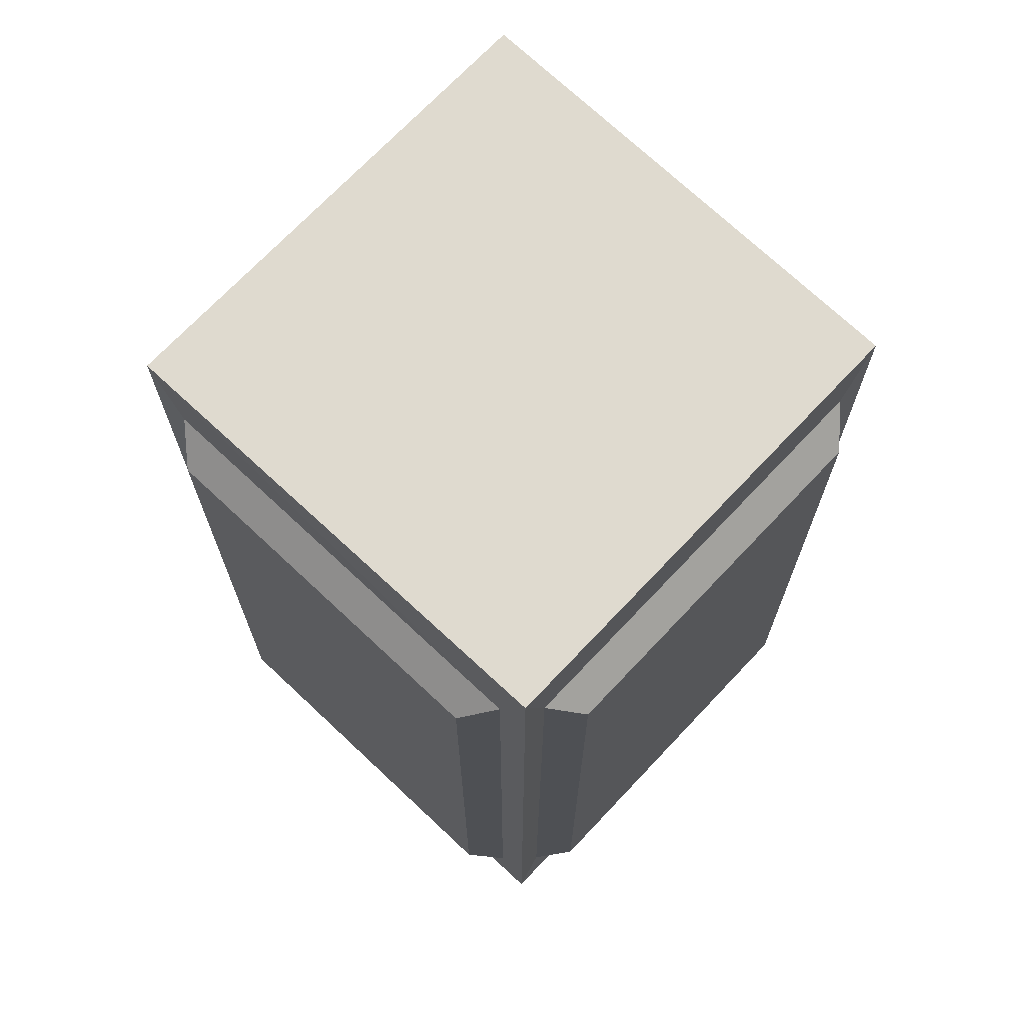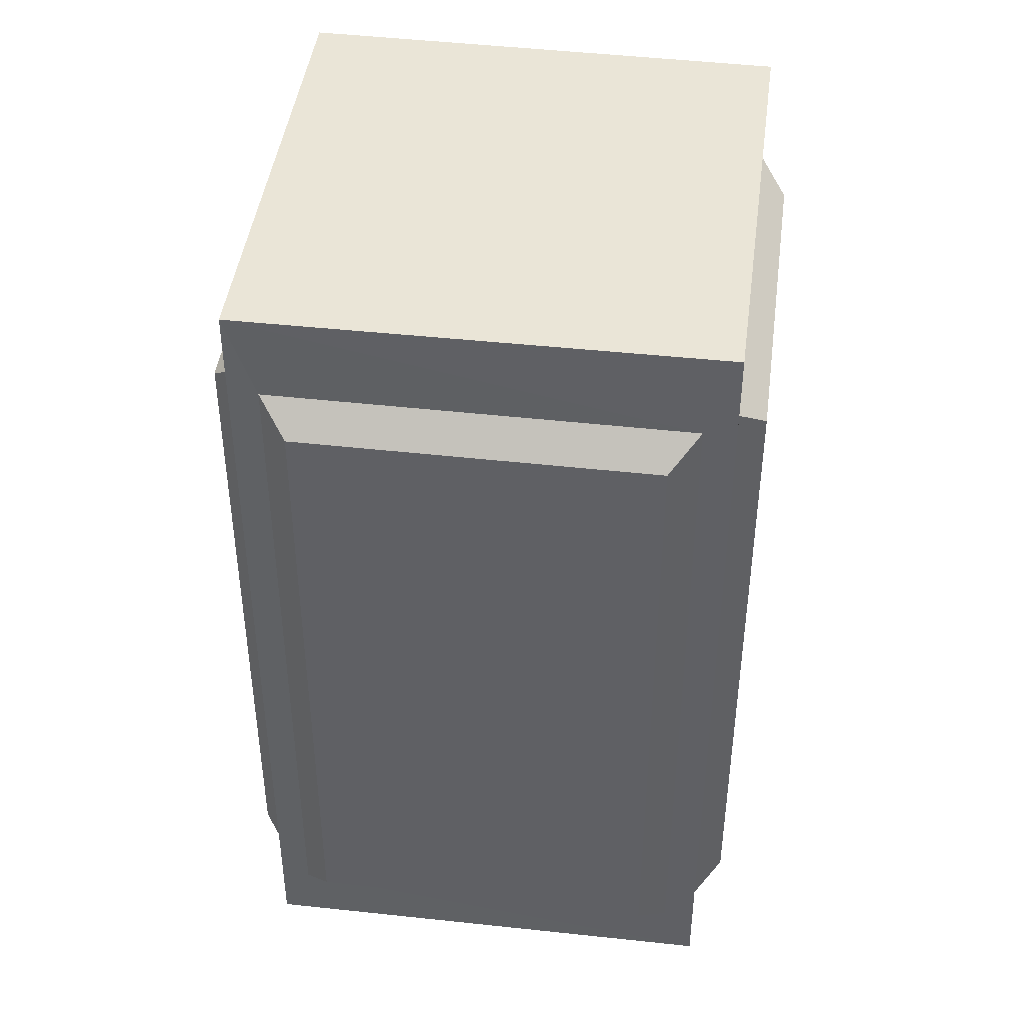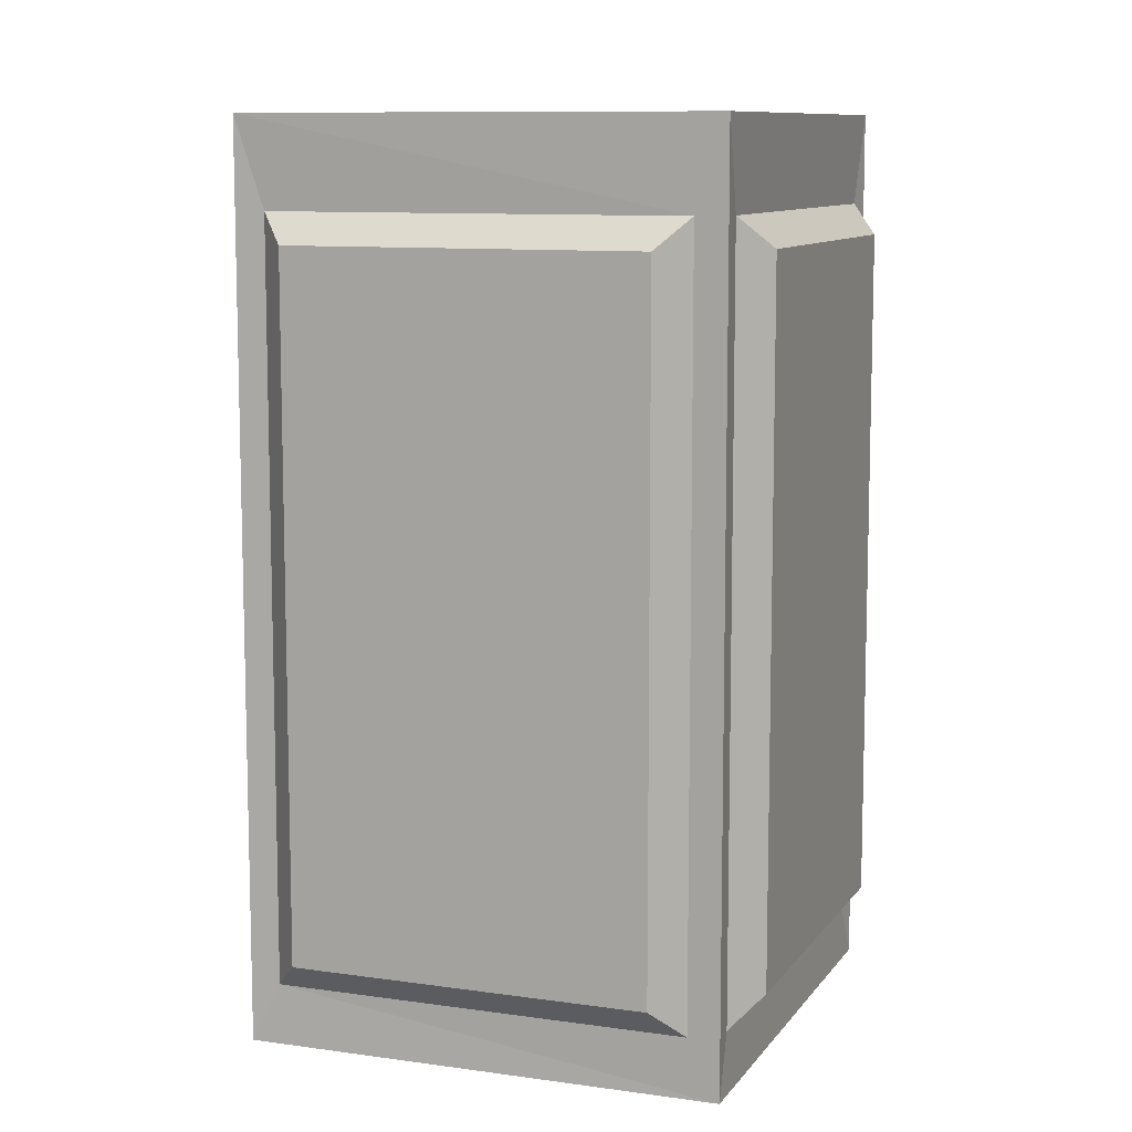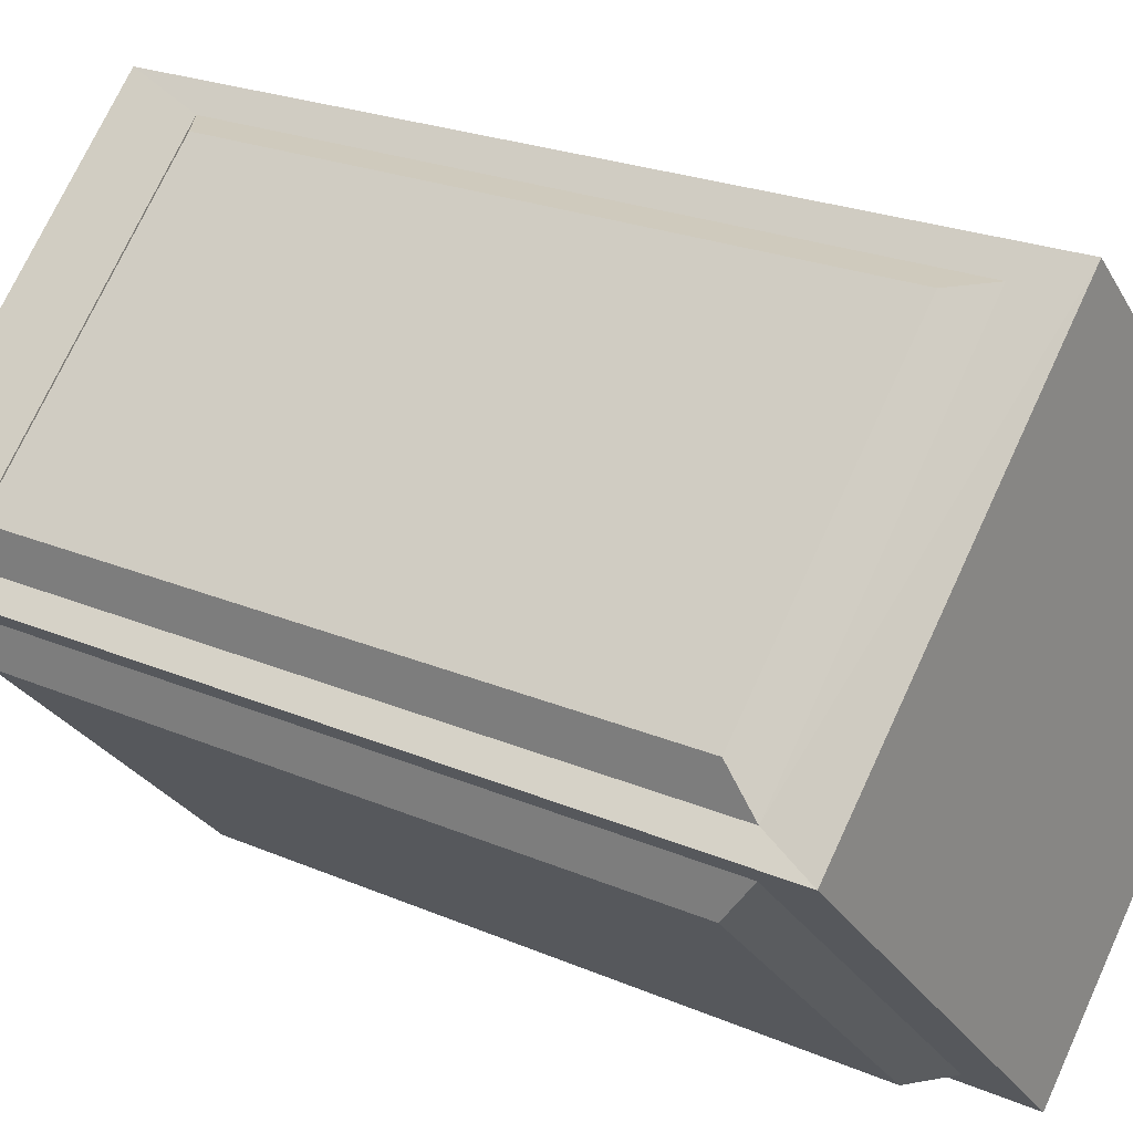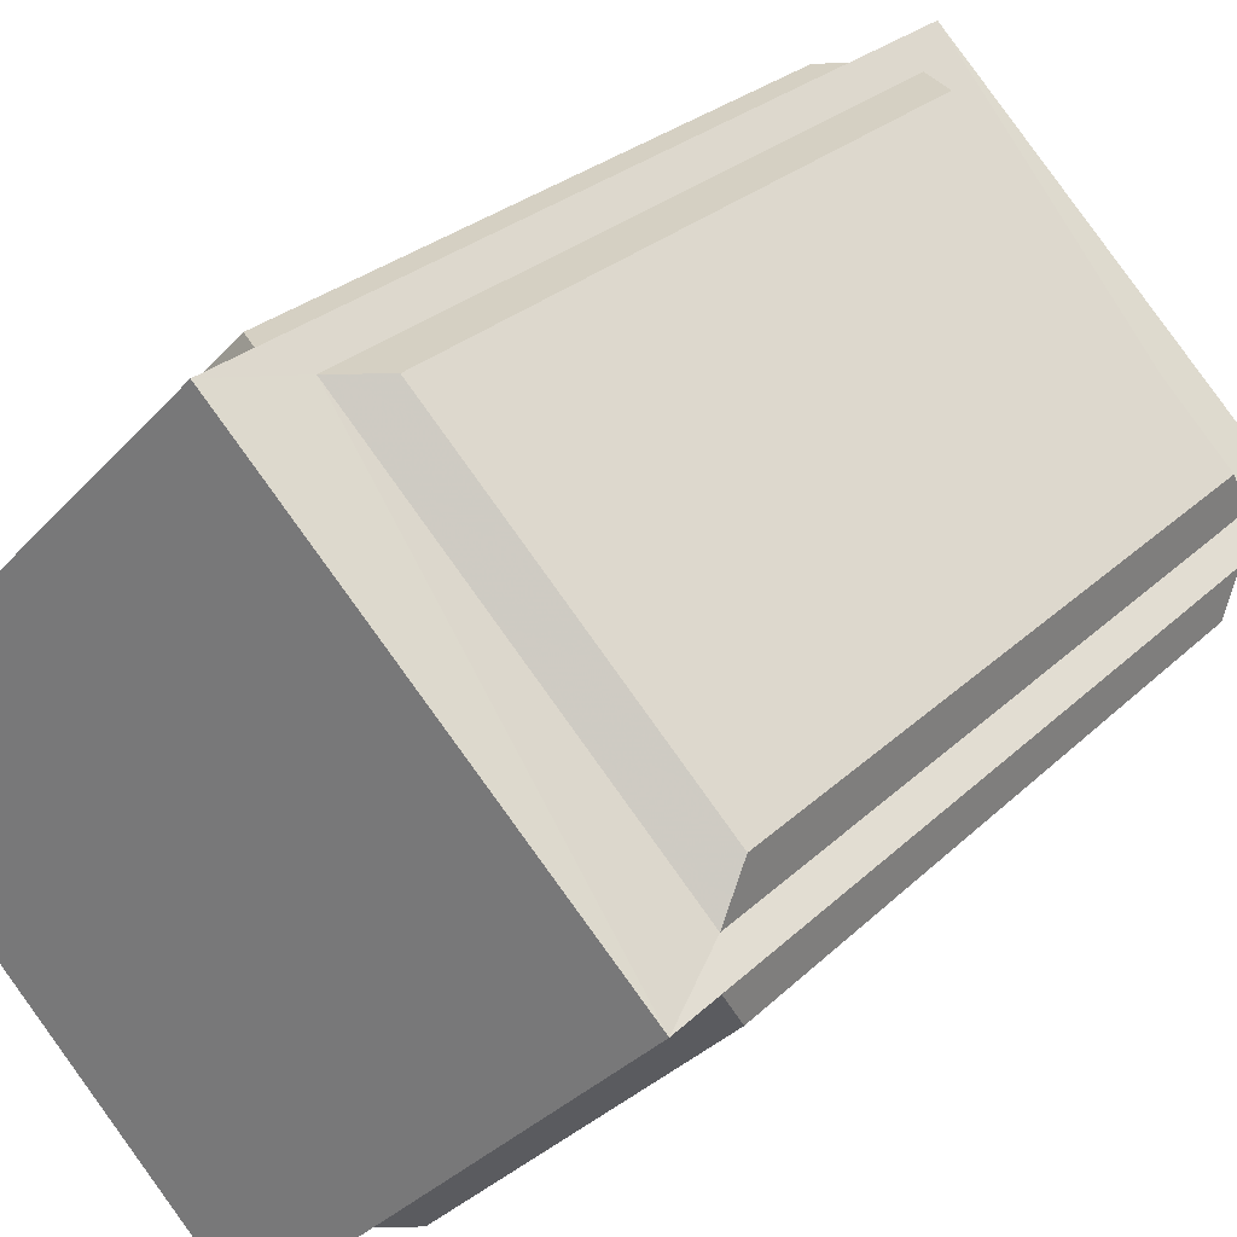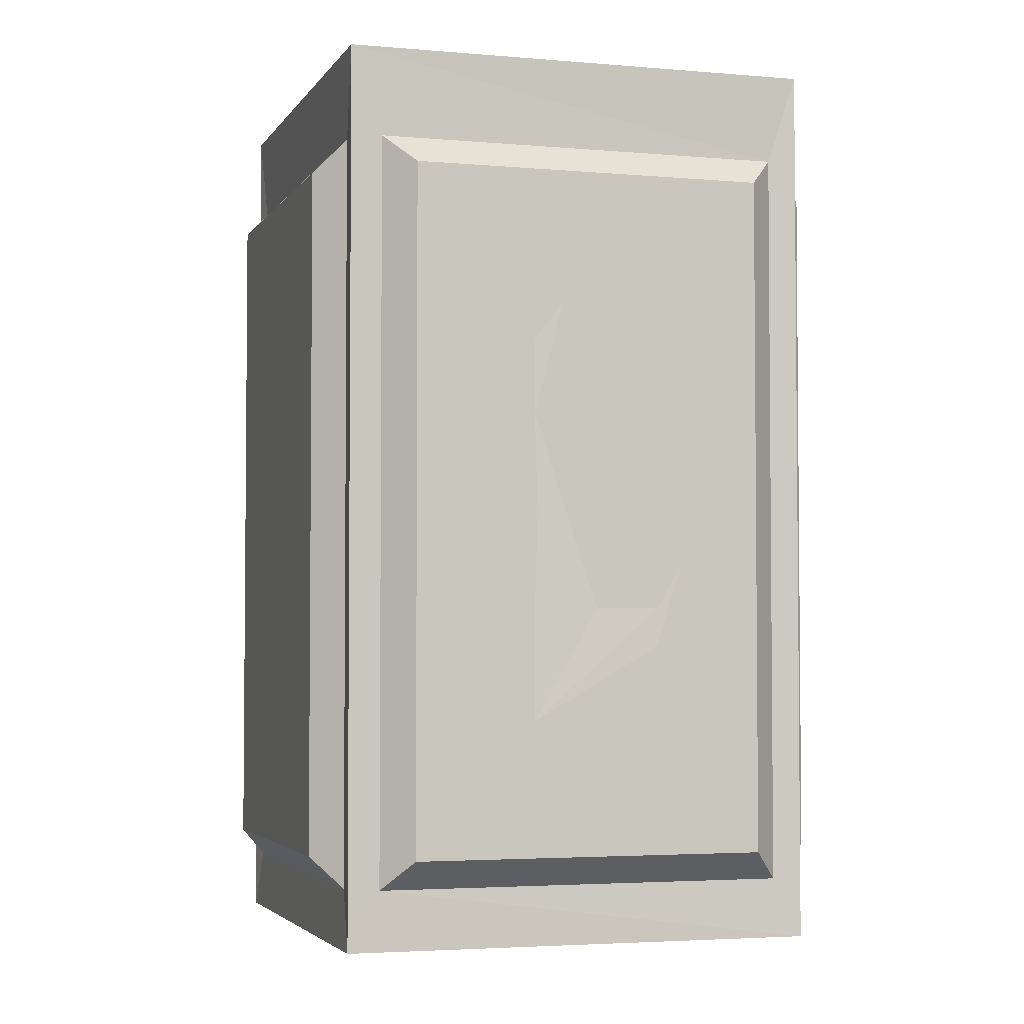
<metadata>
{"format":"obj","ext":"obj","renderer":"f3d","projection":"perspective","resolution":1024,"background":"white","views":[{"elev":70.9,"azim":-1.7,"up":"+Y"},{"elev":44.4,"azim":-37.5,"up":"+Y"},{"elev":9.7,"azim":-24.3,"up":"+Y"},{"elev":22.8,"azim":-53.6,"up":"+Z"},{"elev":26.0,"azim":-146.0,"up":"+Z"},{"elev":-3.5,"azim":117.9,"up":"+Y"}]}
</metadata>
<code>
v -0.3359 -0.1875 -0.7891
v 0.2812 -0.1875 -0.1719
v 0.2812 -0.25 -0.2578
v -0.25 -0.25 -0.7891
v -0.3359 -1.75 -0.7891
v -0.375 0 -0.8359
v 0.3281 0 -0.125
v 0.3281 -1.875 -0.125
v 0.2812 -1.75 -0.1719
v 0.2812 -1.688 -0.2578
v -0.25 -1.688 -0.7891
v -0.375 -1.875 -0.8359
v -0.4219 -0.1875 -0.7891
v -1.039 -0.1875 -0.1719
v -1.086 0 -0.125
v -0.375 0 0.5781
v 0.2812 -0.1875 -0.08594
v 0.2812 -1.75 -0.08594
v -0.3359 -1.75 0.5312
v -0.375 -1.875 0.5781
v -1.086 -1.875 -0.125
v -0.4219 -1.75 -0.7891
v -0.5078 -1.688 -0.7891
v -0.5078 -0.25 -0.7891
v -1.039 -0.25 -0.2578
v -1.039 -1.75 -0.1719
v -1.039 -0.1875 -0.08594
v -0.4219 -0.1875 0.5312
v -0.4219 -1.75 0.5312
v -0.3359 -0.1875 0.5312
v -0.25 -0.25 0.5312
v 0.2812 -0.25 0
v 0.2812 -1.688 0
v -0.25 -1.688 0.5312
v -1.039 -1.688 -0.2578
v -1.039 -0.25 0
v -0.5078 -0.25 0.5312
v -0.5078 -1.688 0.5312
v -1.039 -1.75 -0.08594
v -1.039 -1.688 0
v -0.0625 -1.25 -0.6406
v -0.09375 -1.086 -0.6797
v -0.0625 -1.172 -0.6406
v 0.1016 -1.406 -0.4375
v 0.01562 -1.172 -0.5391
v 0.1016 -1.172 -0.4375
v 0.1797 -1.328 -0.3438
v 0.1797 -0.7656 -0.3438
v 0.1016 -0.7656 -0.4375
v 0.0625 -0.5312 -0.4844
v -0.7109 -1.383 0.3438
v -0.6641 -0.9844 0.3906
v -0.7109 -0.7109 0.3438
v -0.75 -0.7734 0.3047
v -0.75 -1.25 0.3047
v -0.8438 -1.32 0.2109
v -0.8828 -1.18 0.1719
v -0.6172 -0.7734 0.4375
v -0.8438 -0.6406 0.2109
v -0.8438 -0.7734 0.2109
v -0.9297 -0.7109 0.125
v -0.9297 -0.9141 0.125
f 1 2 3
f 1 3 4
f 1 4 5
f 2 9 10
f 2 10 3
f 3 10 11
f 3 11 4
f 4 11 5
f 5 11 9
f 9 11 10
f 13 22 23
f 13 23 24
f 13 24 14
f 14 24 25
f 14 25 26
f 17 30 31
f 17 31 32
f 17 32 18
f 18 32 33
f 18 33 19
f 19 33 34
f 19 34 30
f 22 26 35
f 22 35 23
f 23 35 24
f 24 35 25
f 25 35 26
f 28 27 36
f 28 36 37
f 28 37 29
f 29 37 38
f 29 38 39
f 27 39 40
f 27 40 36
f 36 40 38
f 36 38 37
f 39 38 40
f 30 34 31
f 31 34 33
f 31 33 32
f 1 5 6
f 1 6 7
f 1 7 2
f 2 7 8
f 2 8 9
f 5 9 12
f 5 12 6
f 6 12 13
f 6 13 14
f 6 14 15
f 6 15 7
f 7 15 16
f 7 16 17
f 7 17 18
f 7 18 8
f 8 18 19
f 8 19 20
f 8 20 12
f 8 12 9
f 12 20 21
f 12 21 22
f 12 22 13
f 14 26 15
f 15 26 21
f 15 21 27
f 15 27 28
f 15 28 16
f 16 28 29
f 16 29 20
f 16 20 30
f 16 30 17
f 19 30 20
f 22 21 26
f 29 39 20
f 20 39 21
f 21 39 27
f 41 42 43
f 41 43 44
f 44 43 45
f 44 45 46
f 44 46 47
f 46 45 48
f 48 45 49
f 48 49 50
f 51 52 53
f 51 53 54
f 51 54 55
f 51 55 56
f 56 55 57
f 52 58 53
f 53 59 60
f 53 60 54
f 59 61 62
f 59 62 60

</code>
